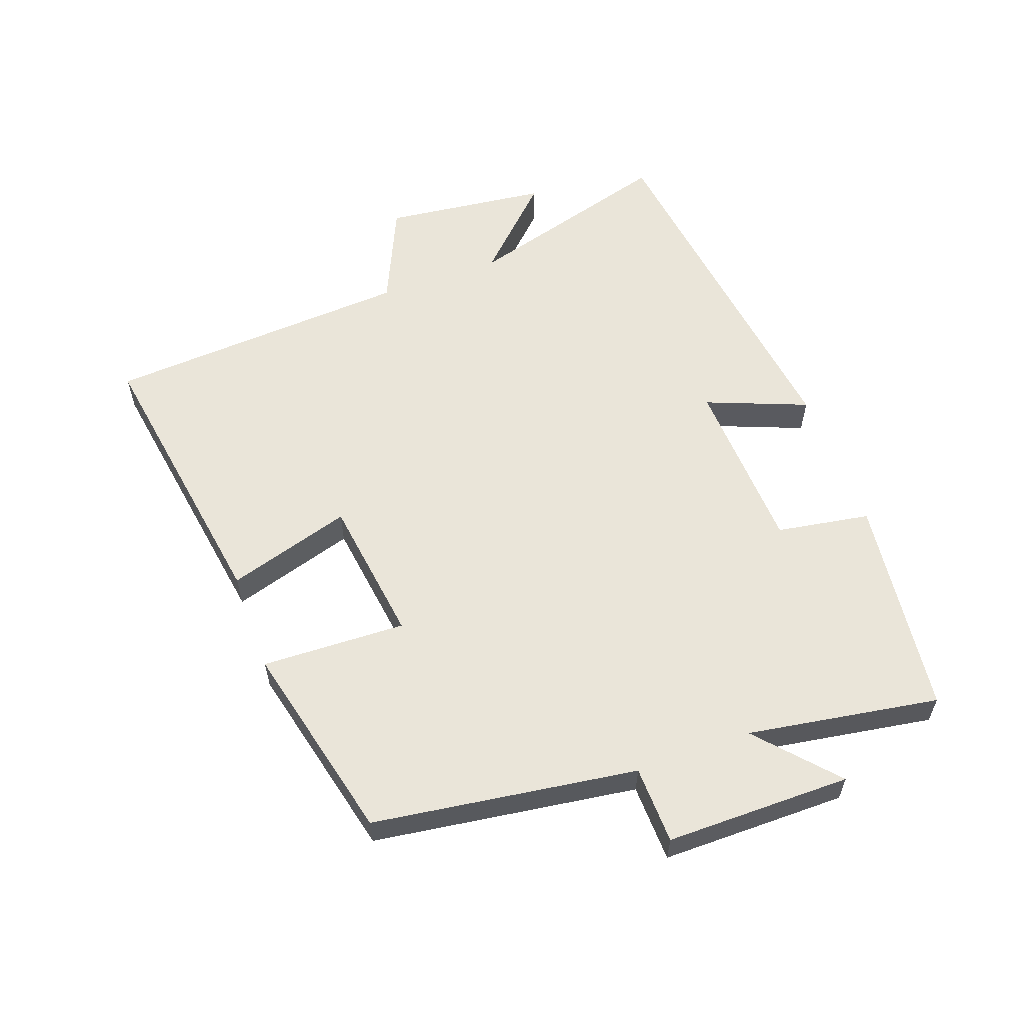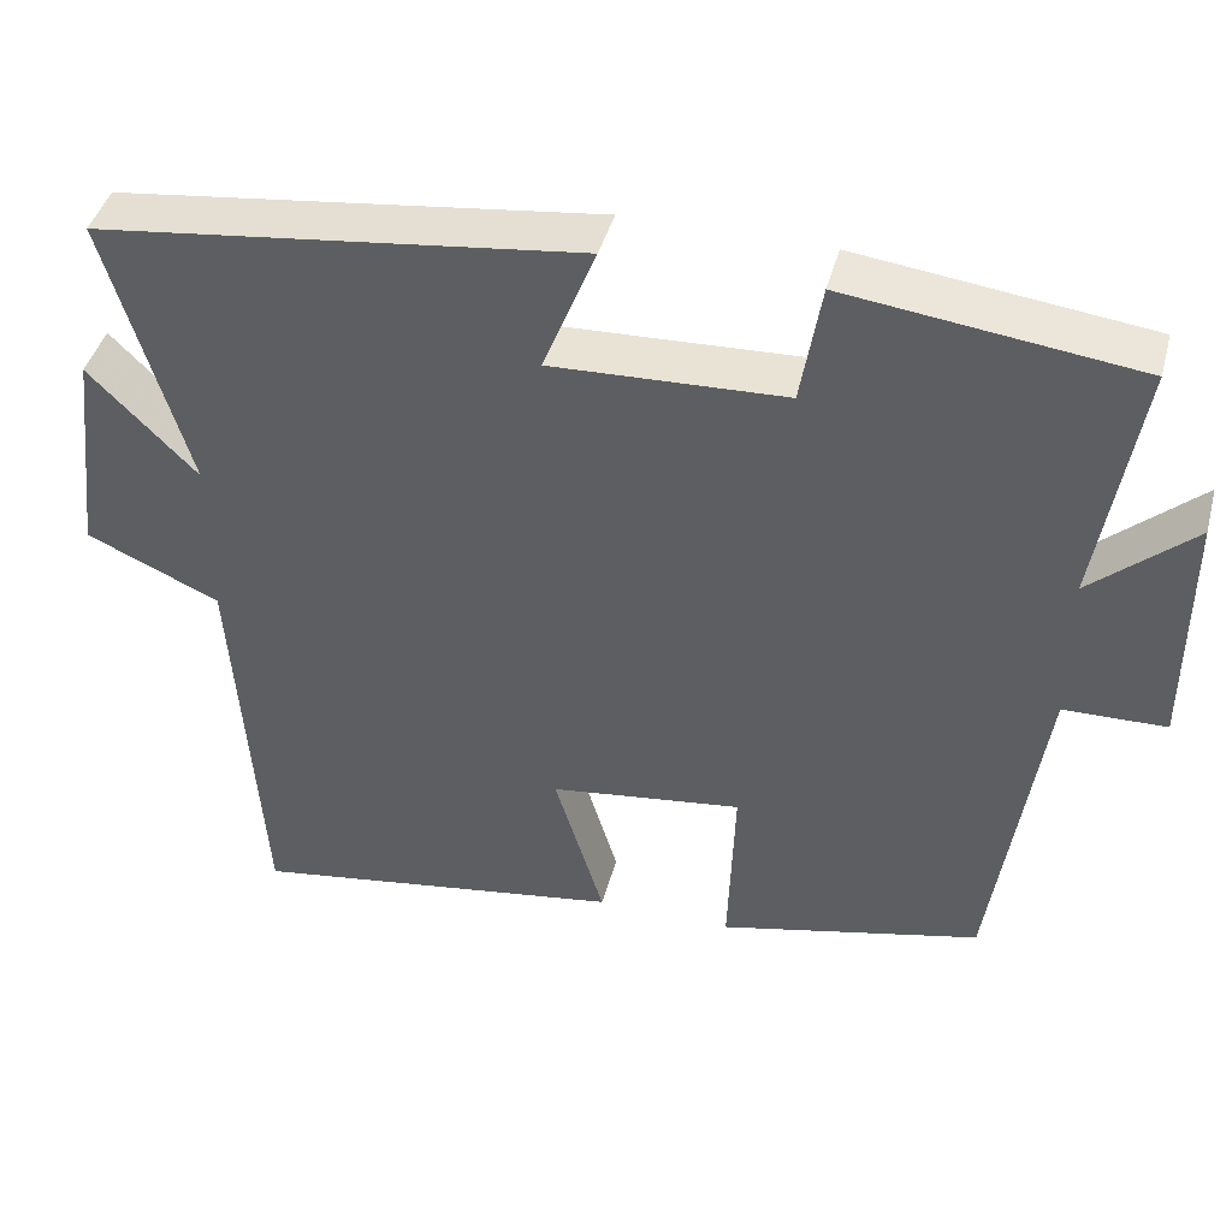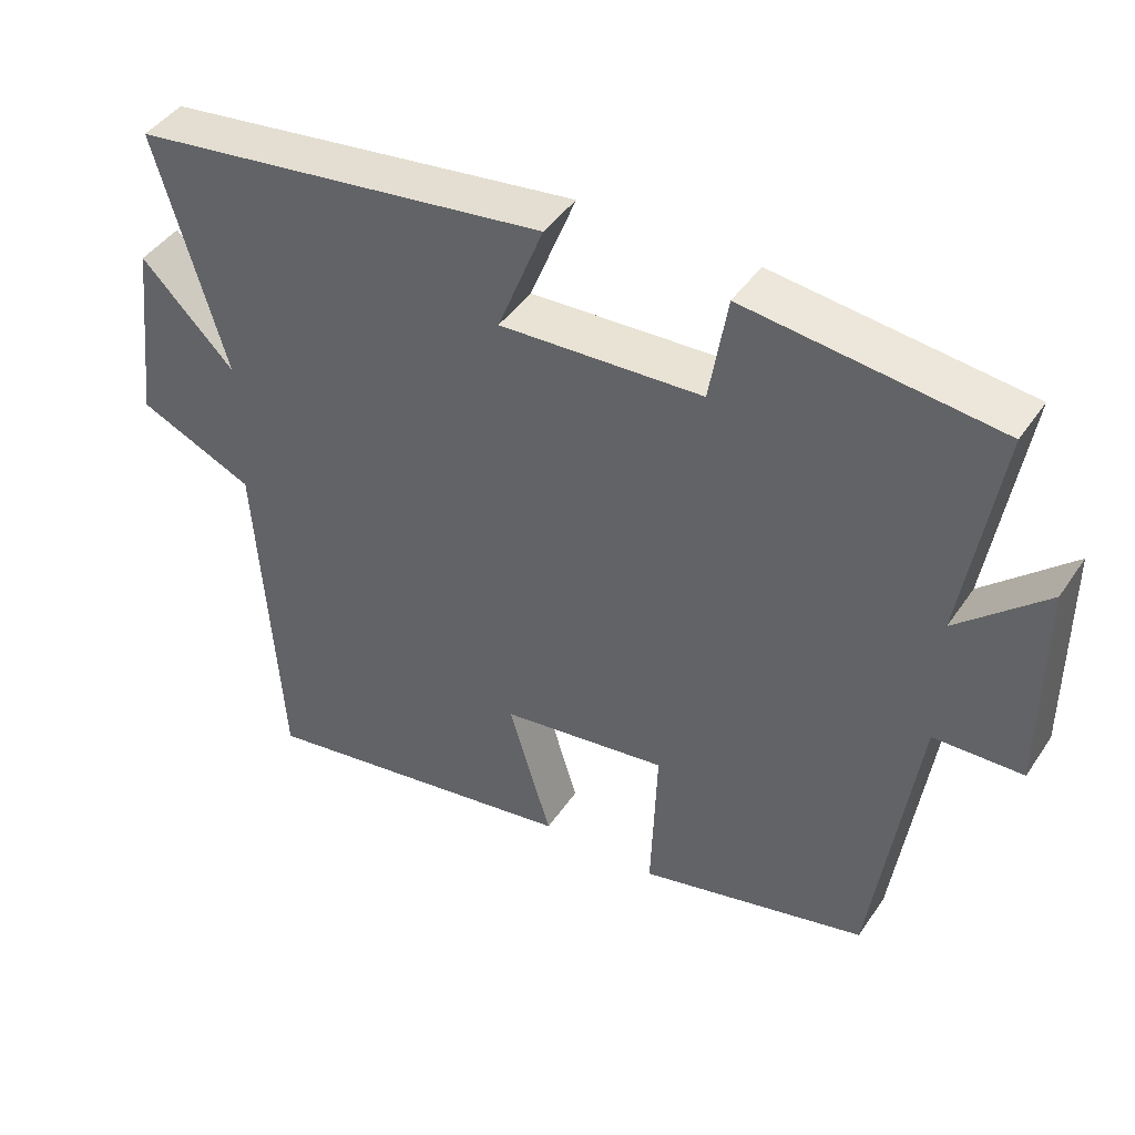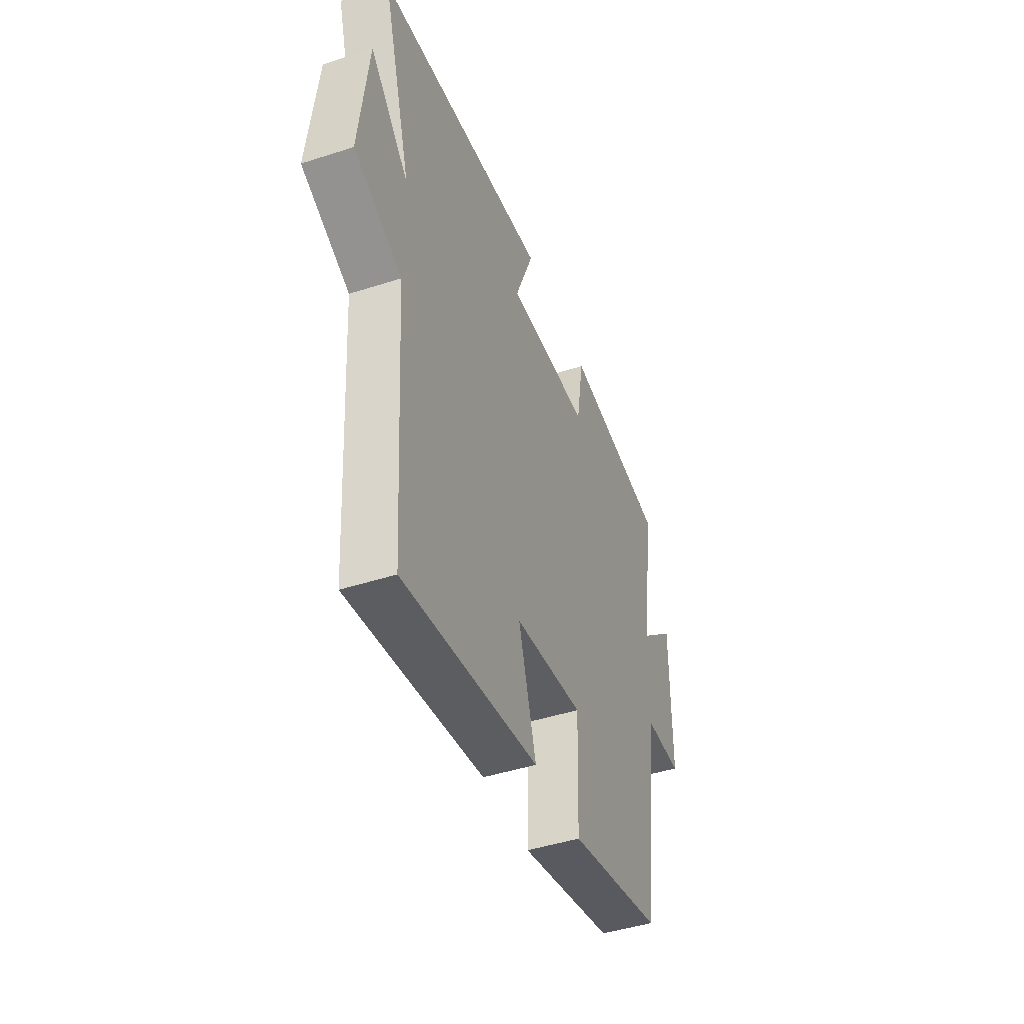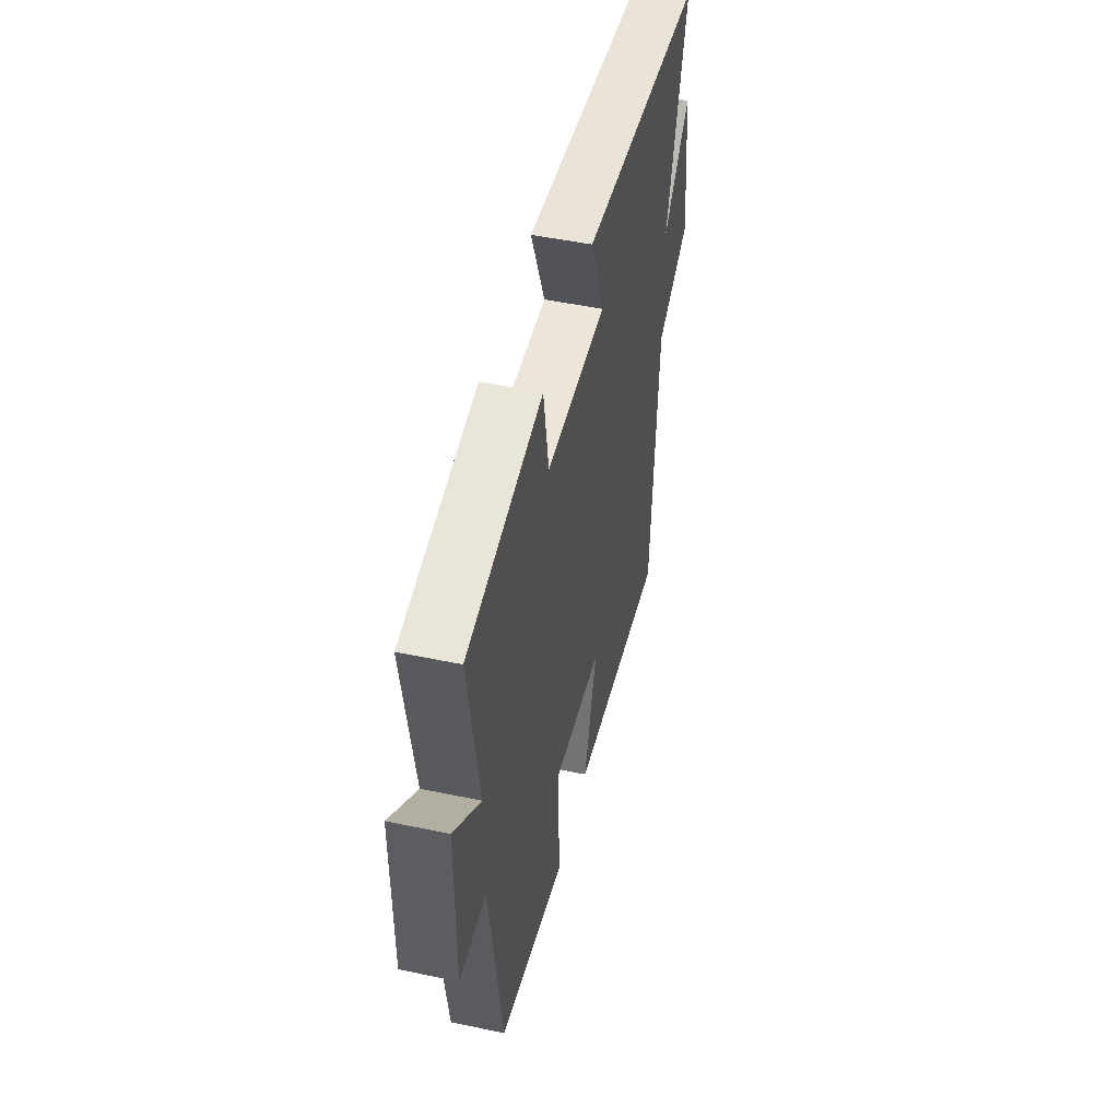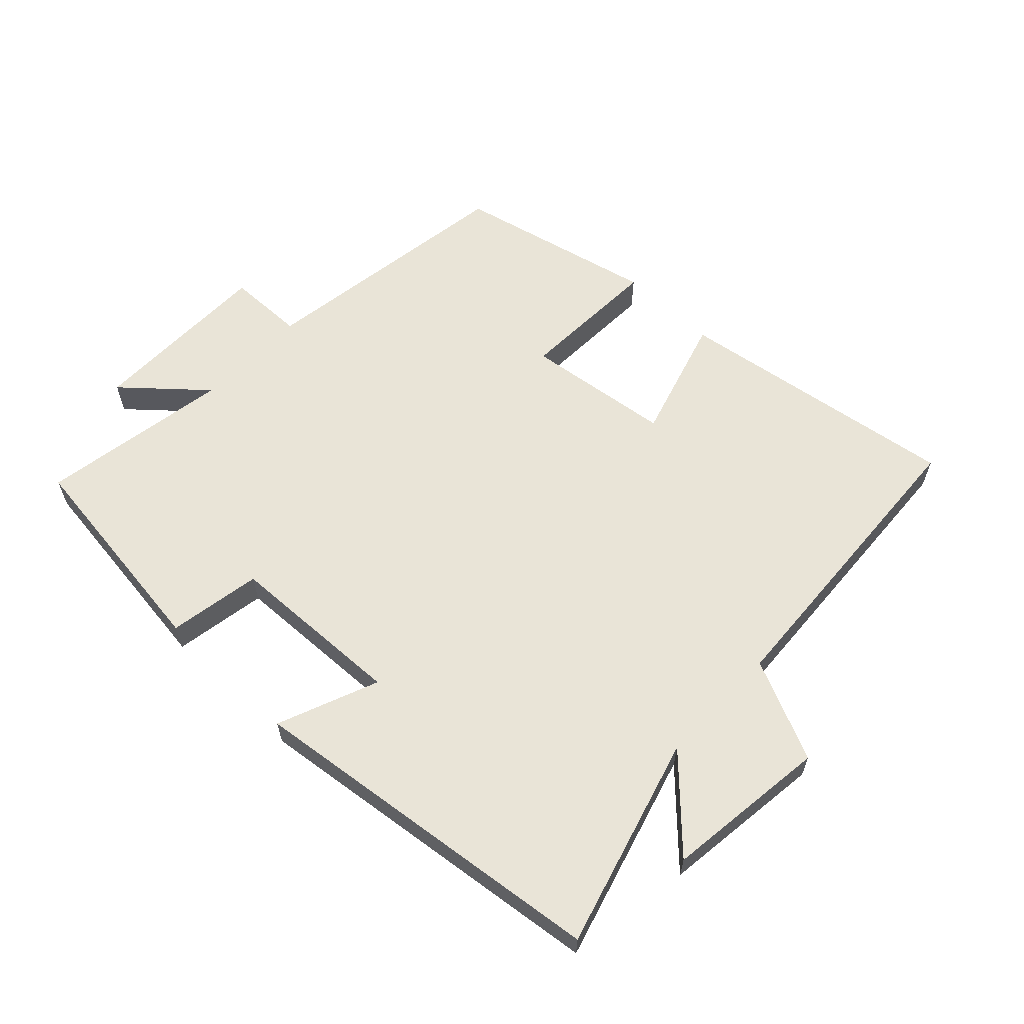
<metadata>
{"format":"obj","ext":"obj","renderer":"f3d","projection":"perspective","resolution":1024,"background":"white","views":[{"elev":58.2,"azim":-110.0,"up":"+Y"},{"elev":43.3,"azim":-165.2,"up":"+Z"},{"elev":43.6,"azim":-148.4,"up":"+Z"},{"elev":-45.2,"azim":110.5,"up":"+Z"},{"elev":49.3,"azim":-76.9,"up":"+Z"},{"elev":61.1,"azim":43.8,"up":"+Y"}]}
</metadata>
<code>
v 0.469 0.07 -0.569
v 0.027 0.07 -0.5
v 0.085 0.07 -0.308
v -0.141 0.07 -0.278
v -0.133 0.07 -0.5
v -0.442 0.07 -0.427
v -0.5 0.07 -0.02
v -0.62 0.07 -0.017
v -0.62 0.07 0.269
v -0.5 0.07 0.162
v -0.548 0.07 0.458
v -0.208 0.07 0.5
v -0.184 0.07 0.356
v 0.09 0.07 0.344
v 0.028 0.07 0.5
v 0.594 0.07 0.428
v 0.5 0.07 0.102
v 0.626 0.07 0.23
v 0.656 0.07 -0.024
v 0.5 0.07 -0.094
v 0.469 0 -0.569
v 0.027 0 -0.5
v 0.085 0 -0.308
v -0.141 0 -0.278
v -0.133 0 -0.5
v -0.442 0 -0.427
v -0.5 0 -0.02
v -0.62 0 -0.017
v -0.62 0 0.269
v -0.5 0 0.162
v -0.548 0 0.458
v -0.208 0 0.5
v -0.184 0 0.356
v 0.09 0 0.344
v 0.028 0 0.5
v 0.594 0 0.428
v 0.5 0 0.102
v 0.626 0 0.23
v 0.656 0 -0.024
v 0.5 0 -0.094
f 17 18 19 20
f 17 20 1 2
f 14 15 16 17
f 13 14 17
f 10 11 12 13
f 10 13 17
f 7 8 9 10
f 4 5 6 7
f 3 4 7 10
f 17 2 3
f 3 10 17
f 40 39 38 37
f 22 21 40 37
f 37 36 35 34
f 37 34 33
f 33 32 31 30
f 37 33 30
f 30 29 28 27
f 27 26 25 24
f 30 27 24 23
f 23 22 37
f 37 30 23
f 1 21 22 2
f 2 22 23 3
f 3 23 24 4
f 4 24 25 5
f 5 25 26 6
f 6 26 27 7
f 7 27 28 8
f 8 28 29 9
f 9 29 30 10
f 10 30 31 11
f 11 31 32 12
f 12 32 33 13
f 13 33 34 14
f 14 34 35 15
f 15 35 36 16
f 16 36 37 17
f 17 37 38 18
f 18 38 39 19
f 19 39 40 20
f 20 40 21 1

</code>
